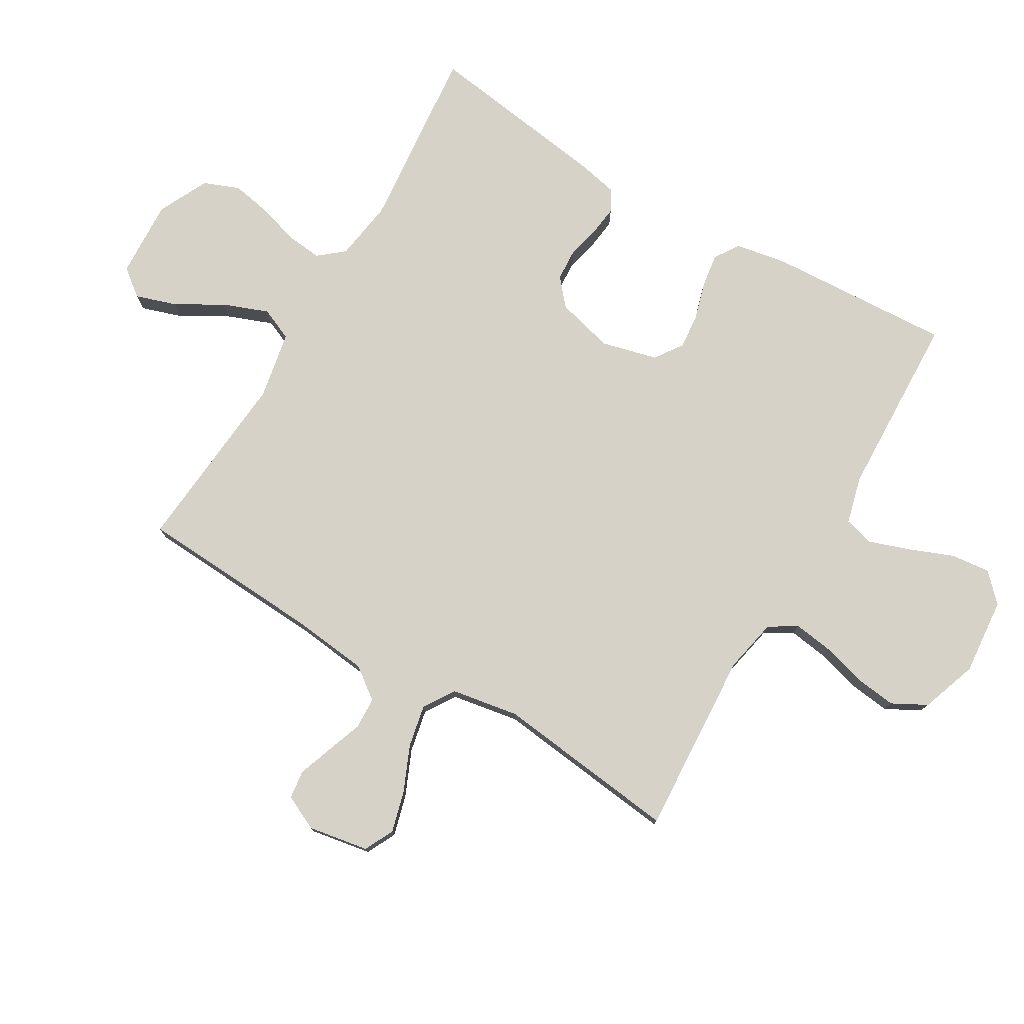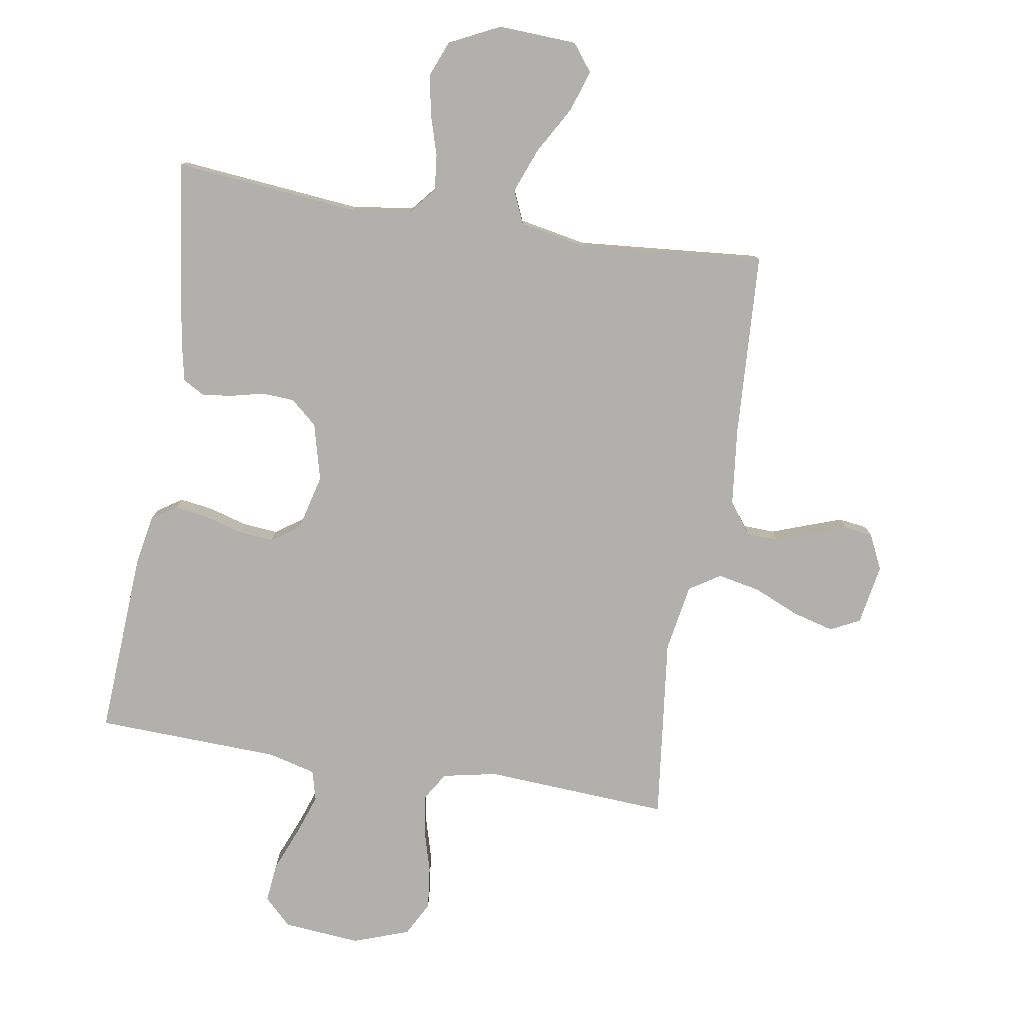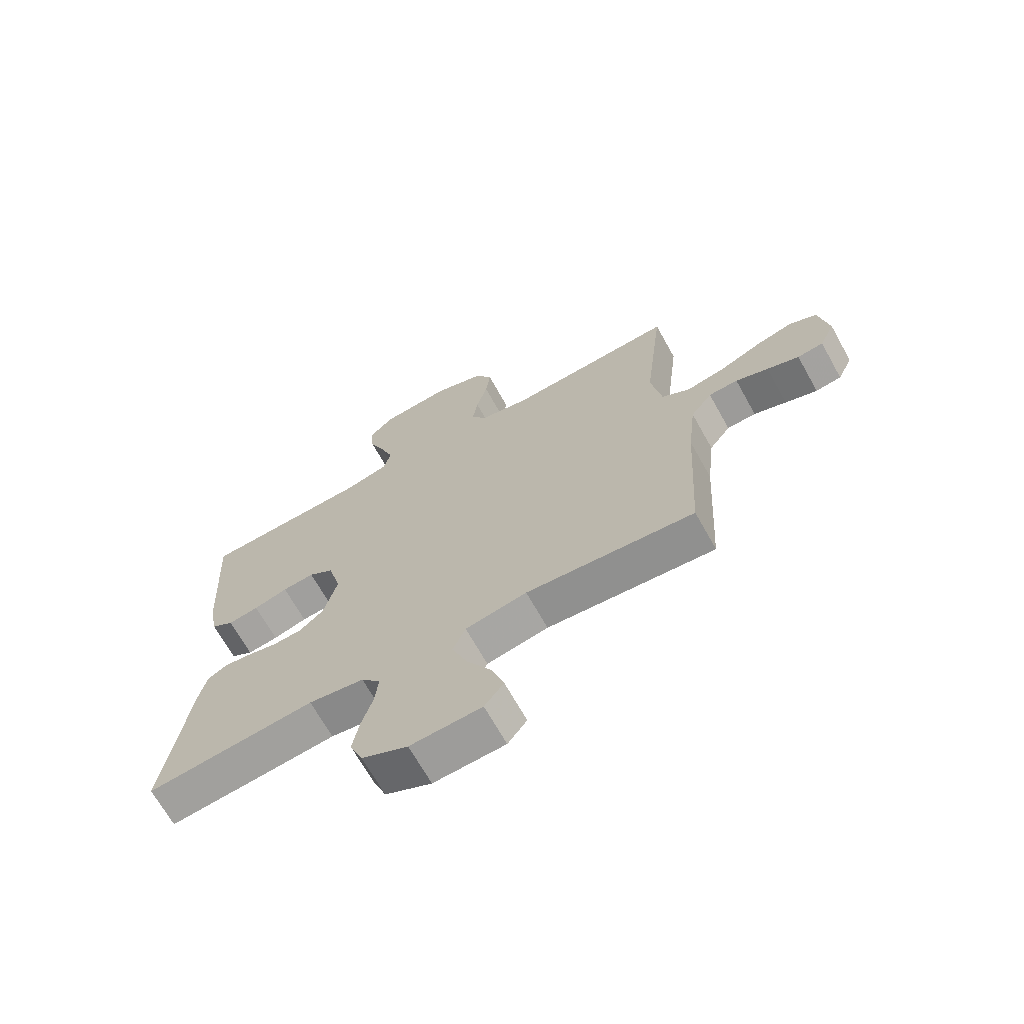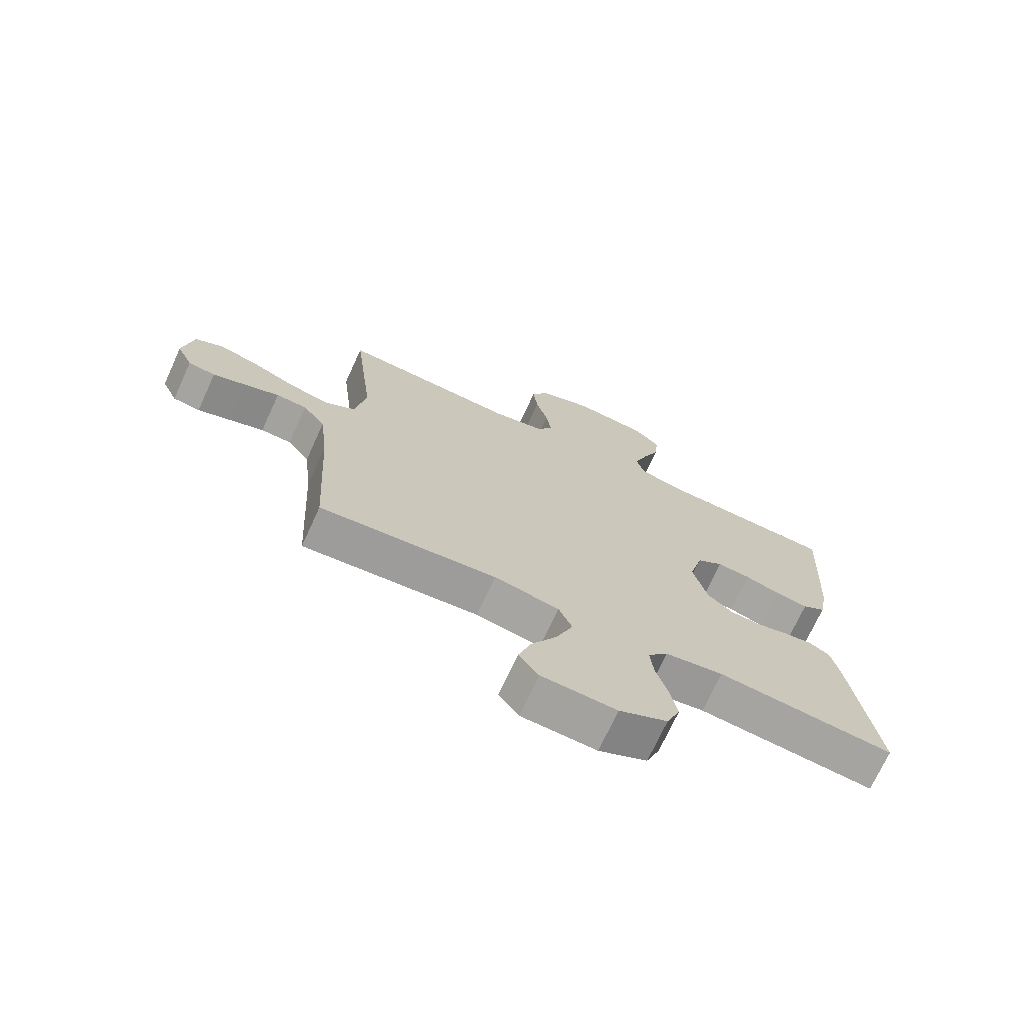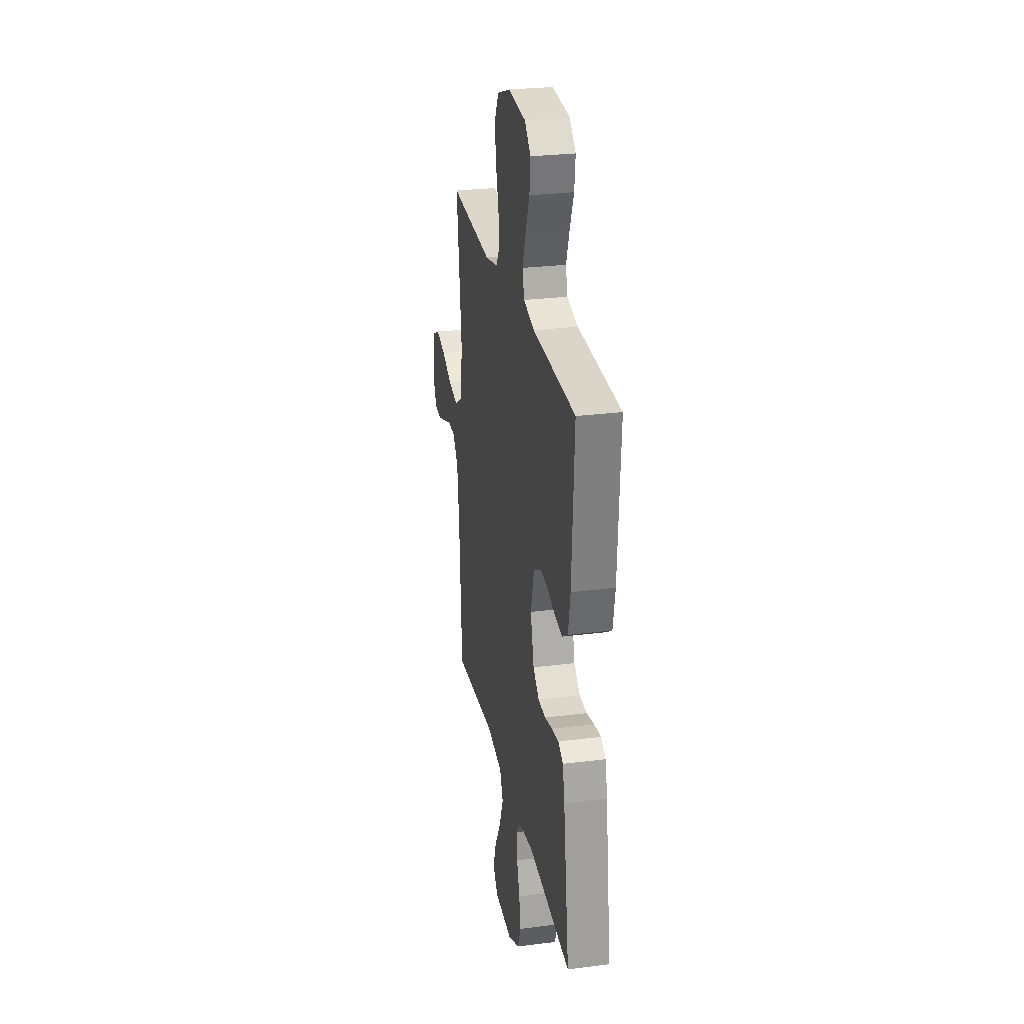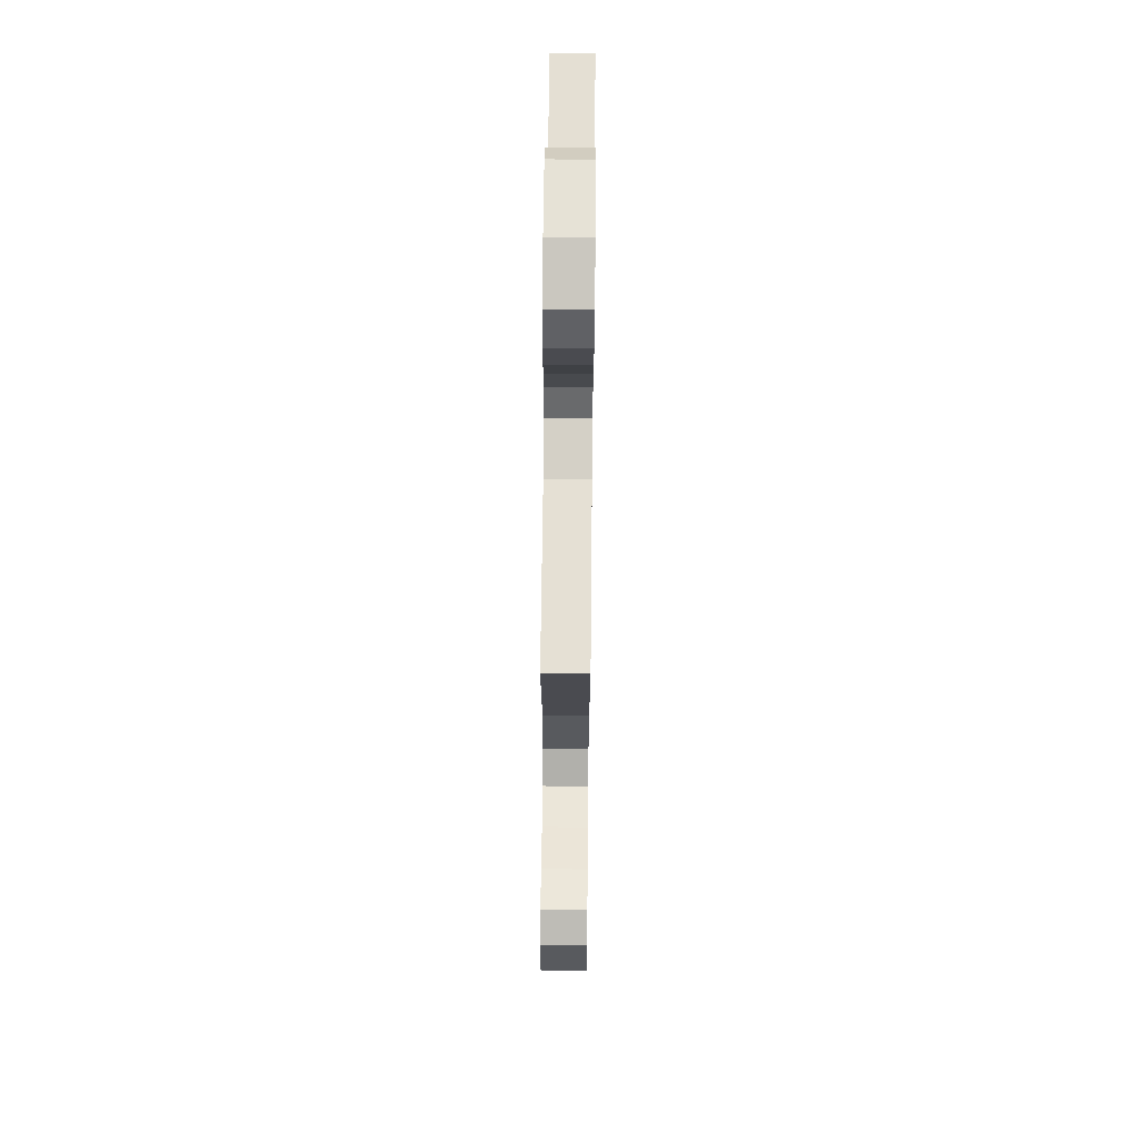
<metadata>
{"format":"obj","ext":"obj","renderer":"f3d","projection":"perspective","resolution":1024,"background":"white","views":[{"elev":77.4,"azim":-59.5,"up":"+Y"},{"elev":-78.6,"azim":170.7,"up":"+Y"},{"elev":-68.6,"azim":-150.8,"up":"+Z"},{"elev":-71.8,"azim":-24.6,"up":"+Z"},{"elev":27.2,"azim":78.9,"up":"+Z"},{"elev":68.9,"azim":-89.4,"up":"+Z"}]}
</metadata>
<code>
v 0.5 0.07 0.5
v 0.483 0.07 0.2
v 0.468 0.07 0.117
v 0.428 0.07 0.091
v 0.373 0.07 0.099
v 0.312 0.07 0.117
v 0.255 0.07 0.122
v 0.21 0.07 0.091
v 0.187 0.07 0
v 0.211 0.07 -0.093
v 0.254 0.07 -0.13
v 0.306 0.07 -0.133
v 0.361 0.07 -0.12
v 0.409 0.07 -0.114
v 0.444 0.07 -0.134
v 0.458 0.07 -0.2
v 0.5 0.07 -0.5
v 0.2 0.07 -0.471
v 0.101 0.07 -0.486
v 0.067 0.07 -0.527
v 0.073 0.07 -0.585
v 0.093 0.07 -0.651
v 0.105 0.07 -0.716
v 0.082 0.07 -0.774
v 0 0.07 -0.814
v -0.127 0.07 -0.808
v -0.161 0.07 -0.764
v -0.139 0.07 -0.697
v -0.095 0.07 -0.621
v -0.067 0.07 -0.548
v -0.09 0.07 -0.495
v -0.2 0.07 -0.474
v -0.5 0.07 -0.5
v -0.517 0.07 -0.2
v -0.531 0.07 -0.075
v -0.569 0.07 -0.024
v -0.621 0.07 -0.022
v -0.679 0.07 -0.043
v -0.736 0.07 -0.063
v -0.782 0.07 -0.057
v -0.809 0.07 0
v -0.792 0.07 0.098
v -0.744 0.07 0.122
v -0.677 0.07 0.104
v -0.603 0.07 0.072
v -0.534 0.07 0.058
v -0.484 0.07 0.09
v -0.465 0.07 0.2
v -0.5 0.07 0.5
v -0.2 0.07 0.482
v -0.112 0.07 0.5
v -0.084 0.07 0.545
v -0.093 0.07 0.609
v -0.113 0.07 0.68
v -0.121 0.07 0.748
v -0.091 0.07 0.804
v 0 0.07 0.836
v 0.125 0.07 0.825
v 0.169 0.07 0.782
v 0.162 0.07 0.718
v 0.133 0.07 0.646
v 0.11 0.07 0.58
v 0.123 0.07 0.531
v 0.2 0.07 0.511
v 0.5 0 0.5
v 0.483 0 0.2
v 0.468 0 0.117
v 0.428 0 0.091
v 0.373 0 0.099
v 0.312 0 0.117
v 0.255 0 0.122
v 0.21 0 0.091
v 0.187 0 0
v 0.211 0 -0.093
v 0.254 0 -0.13
v 0.306 0 -0.133
v 0.361 0 -0.12
v 0.409 0 -0.114
v 0.444 0 -0.134
v 0.458 0 -0.2
v 0.5 0 -0.5
v 0.2 0 -0.471
v 0.101 0 -0.486
v 0.067 0 -0.527
v 0.073 0 -0.585
v 0.093 0 -0.651
v 0.105 0 -0.716
v 0.082 0 -0.774
v 0 0 -0.814
v -0.127 0 -0.808
v -0.161 0 -0.764
v -0.139 0 -0.697
v -0.095 0 -0.621
v -0.067 0 -0.548
v -0.09 0 -0.495
v -0.2 0 -0.474
v -0.5 0 -0.5
v -0.517 0 -0.2
v -0.531 0 -0.075
v -0.569 0 -0.024
v -0.621 0 -0.022
v -0.679 0 -0.043
v -0.736 0 -0.063
v -0.782 0 -0.057
v -0.809 0 0
v -0.792 0 0.098
v -0.744 0 0.122
v -0.677 0 0.104
v -0.603 0 0.072
v -0.534 0 0.058
v -0.484 0 0.09
v -0.465 0 0.2
v -0.5 0 0.5
v -0.2 0 0.482
v -0.112 0 0.5
v -0.084 0 0.545
v -0.093 0 0.609
v -0.113 0 0.68
v -0.121 0 0.748
v -0.091 0 0.804
v 0 0 0.836
v 0.125 0 0.825
v 0.169 0 0.782
v 0.162 0 0.718
v 0.133 0 0.646
v 0.11 0 0.58
v 0.123 0 0.531
v 0.2 0 0.511
f 58 59 60 61
f 58 61 62
f 57 58 62
f 56 57 62 63
f 53 54 55 56
f 52 53 56 63
f 48 49 50
f 47 48 50 51
f 42 43 44 45
f 42 45 46
f 41 42 46
f 40 41 46
f 37 38 39 40
f 37 40 46
f 36 37 46 47
f 32 33 34
f 31 32 34 35
f 26 27 28 29
f 26 29 30
f 25 26 30
f 24 25 30
f 21 22 23 24
f 20 21 24 30
f 19 20 30 31
f 15 16 17 18
f 12 13 14 15
f 12 15 18 19
f 3 4 5 6
f 3 6 7
f 64 1 2 3
f 64 3 7
f 51 52 63 64
f 51 64 7 8
f 47 51 8 9
f 36 47 9 10
f 35 36 10 11
f 31 35 11
f 11 12 19 31
f 125 124 123 122
f 126 125 122
f 126 122 121
f 127 126 121 120
f 120 119 118 117
f 127 120 117 116
f 114 113 112
f 115 114 112 111
f 109 108 107 106
f 110 109 106
f 110 106 105
f 110 105 104
f 104 103 102 101
f 110 104 101
f 111 110 101 100
f 98 97 96
f 99 98 96 95
f 93 92 91 90
f 94 93 90
f 94 90 89
f 94 89 88
f 88 87 86 85
f 94 88 85 84
f 95 94 84 83
f 82 81 80 79
f 79 78 77 76
f 83 82 79 76
f 70 69 68 67
f 71 70 67
f 67 66 65 128
f 71 67 128
f 128 127 116 115
f 72 71 128 115
f 73 72 115 111
f 74 73 111 100
f 75 74 100 99
f 75 99 95
f 95 83 76 75
f 1 65 66 2
f 2 66 67 3
f 3 67 68 4
f 4 68 69 5
f 5 69 70 6
f 6 70 71 7
f 7 71 72 8
f 8 72 73 9
f 9 73 74 10
f 10 74 75 11
f 11 75 76 12
f 12 76 77 13
f 13 77 78 14
f 14 78 79 15
f 15 79 80 16
f 16 80 81 17
f 17 81 82 18
f 18 82 83 19
f 19 83 84 20
f 20 84 85 21
f 21 85 86 22
f 22 86 87 23
f 23 87 88 24
f 24 88 89 25
f 25 89 90 26
f 26 90 91 27
f 27 91 92 28
f 28 92 93 29
f 29 93 94 30
f 30 94 95 31
f 31 95 96 32
f 32 96 97 33
f 33 97 98 34
f 34 98 99 35
f 35 99 100 36
f 36 100 101 37
f 37 101 102 38
f 38 102 103 39
f 39 103 104 40
f 40 104 105 41
f 41 105 106 42
f 42 106 107 43
f 43 107 108 44
f 44 108 109 45
f 45 109 110 46
f 46 110 111 47
f 47 111 112 48
f 48 112 113 49
f 49 113 114 50
f 50 114 115 51
f 51 115 116 52
f 52 116 117 53
f 53 117 118 54
f 54 118 119 55
f 55 119 120 56
f 56 120 121 57
f 57 121 122 58
f 58 122 123 59
f 59 123 124 60
f 60 124 125 61
f 61 125 126 62
f 62 126 127 63
f 63 127 128 64
f 64 128 65 1

</code>
